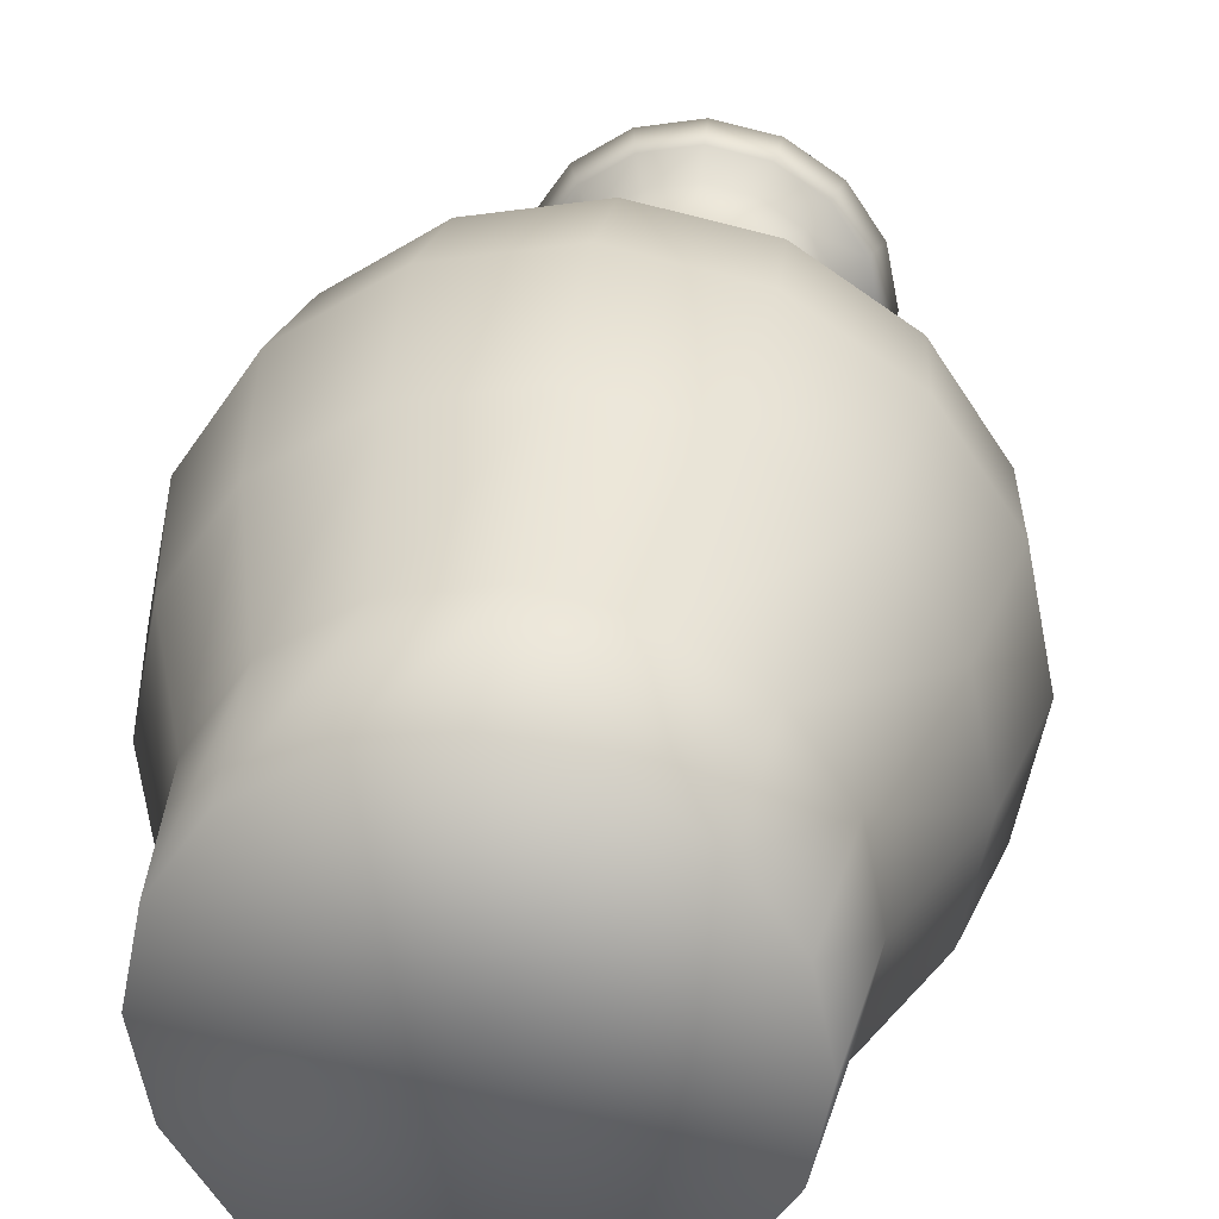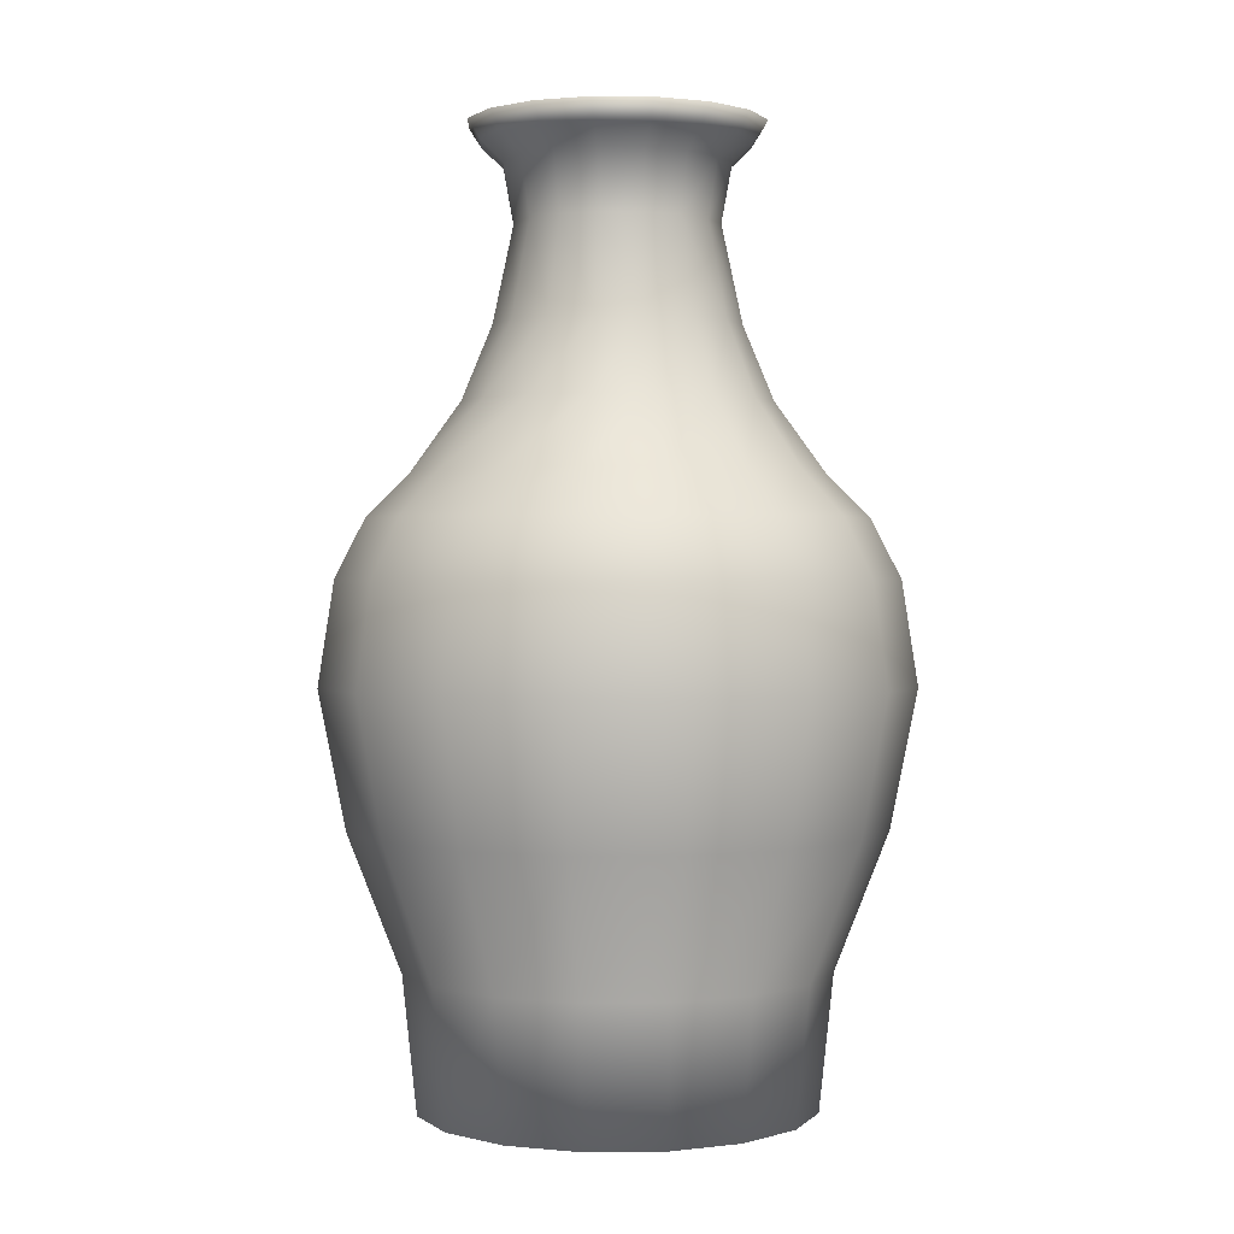
<metadata>
{"format":"obj","ext":"obj","renderer":"f3d","projection":"perspective","resolution":1024,"background":"white","views":[{"elev":30.1,"azim":8.8,"up":"+Z"},{"elev":1.1,"azim":144.2,"up":"+Y"}]}
</metadata>
<code>
v 0 41.01 -8.423
v 0 42.27 -9.227
v 3.531 42.27 -8.524
v 3.223 41.01 -7.782
v 6.524 42.27 -6.524
v 5.956 41.01 -5.956
v 7.782 41.01 -3.223
v 8.524 42.27 -3.531
v 9.227 42.27 -6e-06
v 8.423 41.01 -6e-06
v 8.524 42.27 3.531
v 7.782 41.01 3.223
v 6.524 42.27 6.524
v 5.956 41.01 5.956
v 3.531 42.27 8.524
v 3.223 41.01 7.782
v -0 42.27 9.227
v -0 41.01 8.423
v -3.531 42.27 8.524
v -3.223 41.01 7.782
v -6.524 42.27 6.524
v -5.956 41.01 5.956
v -8.524 42.27 3.531
v -7.782 41.01 3.223
v -9.227 42.27 -7e-06
v -8.423 41.01 -7e-06
v -8.524 42.27 -3.531
v -7.782 41.01 -3.223
v -6.524 42.27 -6.524
v -5.956 41.01 -5.956
v -3.531 42.27 -8.524
v -3.223 41.01 -7.782
v -15.35 -0.5335 -6.36
v -16.92 8.082 -7.009
v -12.95 8.082 -12.95
v -11.75 -0.5335 -11.75
v -12.38 -17.76 3e-06
v -13.28 -9.149 1e-06
v -12.27 -9.149 -5.082
v -11.44 -17.76 -4.738
v -7.009 8.082 -16.92
v -6.36 -0.5335 -15.35
v 0 8.082 -18.31
v 0 -0.5335 -16.62
v -11.76 21.01 -4.87
v -8.898 25.31 -3.686
v -6.81 25.31 -6.81
v -8.999 21.01 -8.999
v -3.686 25.31 -8.898
v -4.87 21.01 -11.76
v 0 25.31 -9.631
v 0 21.01 -12.73
v -9.389 -9.149 -9.389
v -5.082 -9.149 -12.27
v 0 -9.149 -13.28
v -10.92 18.25 -10.92
v -5.911 18.25 -14.27
v 0 18.25 -15.45
v -8.755 -17.76 -8.755
v -4.738 -17.76 -11.44
v 0 -17.76 -12.38
v -16.62 -0.5335 -0
v -18.31 8.082 -1e-06
v -14.27 18.25 -5.911
v -12.73 21.01 -4e-06
v -9.631 25.31 -4e-06
v -11.44 -17.76 4.738
v -12.27 -9.149 5.082
v -15.35 -0.5335 6.36
v -16.92 8.082 7.009
v -15.45 18.25 -3e-06
v -11.76 21.01 4.87
v -8.898 25.31 3.686
v -8.755 -17.76 8.755
v -9.389 -9.149 9.389
v -11.75 -0.5335 11.75
v -12.95 8.082 12.95
v -14.27 18.25 5.911
v -8.999 21.01 8.999
v -6.81 25.31 6.81
v -4.738 -17.76 11.44
v -5.082 -9.149 12.27
v -6.36 -0.5335 15.35
v -7.009 8.082 16.92
v -10.92 18.25 10.92
v -4.87 21.01 11.76
v -3.686 25.31 8.898
v -1e-06 -17.76 12.38
v -1e-06 -9.149 13.28
v -1e-06 -0.5335 16.62
v -1e-06 8.082 18.31
v -5.911 18.25 14.27
v -1e-06 21.01 12.73
v -1e-06 25.31 9.631
v 4.738 -17.76 11.44
v 5.082 -9.149 12.27
v 6.36 -0.5335 15.35
v 7.009 8.082 16.92
v -1e-06 18.25 15.45
v 4.87 21.01 11.76
v 3.686 25.31 8.898
v 8.755 -17.76 8.755
v 9.389 -9.149 9.389
v 11.75 -0.5335 11.75
v 12.95 8.082 12.95
v 5.911 18.25 14.27
v 8.999 21.01 8.999
v 6.81 25.31 6.81
v 14.27 18.25 5.911
v 11.76 21.01 4.87
v 10.92 18.25 10.92
v 8.898 25.31 3.686
v 12.38 -17.76 3e-06
v 13.28 -9.149 2e-06
v 12.27 -9.149 5.082
v 11.44 -17.76 4.738
v 16.62 -0.5335 1e-06
v 15.35 -0.5335 6.36
v 18.31 8.082 -0
v 16.92 8.082 7.009
v 15.45 18.25 -2e-06
v 12.73 21.01 -3e-06
v 9.631 25.31 -4e-06
v 11.44 -17.76 -4.738
v 12.27 -9.149 -5.082
v 15.35 -0.5335 -6.36
v 16.92 8.082 -7.009
v 14.27 18.25 -5.911
v 11.76 21.01 -4.87
v 8.898 25.31 -3.686
v 8.755 -17.76 -8.755
v 9.389 -9.149 -9.389
v 11.75 -0.5335 -11.75
v 12.95 8.082 -12.95
v 5.911 18.25 -14.27
v 4.87 21.01 -11.76
v 8.999 21.01 -8.999
v 10.92 18.25 -10.92
v 6.81 25.31 -6.81
v 4.738 -17.76 -11.44
v 5.082 -9.149 -12.27
v 6.36 -0.5335 -15.35
v 7.009 8.082 -16.92
v 3.686 25.31 -8.898
v -4.523 36.08 -4.523
v -2.448 36.08 -5.909
v -2.953 29.95 -7.128
v -5.456 29.95 -5.456
v -5.909 36.08 -2.448
v -7.128 29.95 -2.953
v 0 39.75 -7.064
v 2.703 39.75 -6.527
v -6.396 36.08 -6e-06
v -7.715 29.95 -5e-06
v 4.995 39.75 -4.995
v -5.909 36.08 2.448
v -7.128 29.95 2.953
v 6.527 39.75 -2.703
v -4.523 36.08 4.523
v -5.456 29.95 5.456
v 7.064 39.75 -6e-06
v -2.448 36.08 5.909
v -2.953 29.95 7.128
v 6.527 39.75 2.703
v -0 36.08 6.396
v -1e-06 29.95 7.715
v 4.995 39.75 4.995
v 2.448 36.08 5.909
v 2.953 29.95 7.128
v 2.703 39.75 6.527
v 4.523 36.08 4.523
v 5.456 29.95 5.456
v 5.909 36.08 2.448
v 7.128 29.95 2.953
v 6.396 36.08 -6e-06
v 7.715 29.95 -5e-06
v -2.703 39.75 6.527
v -4.995 39.75 4.995
v 5.909 36.08 -2.448
v 7.128 29.95 -2.953
v -6.527 39.75 2.703
v -7.064 39.75 -7e-06
v -6.527 39.75 -2.703
v 0 29.95 -7.715
v 0 36.08 -6.396
v 2.448 36.08 -5.909
v 2.953 29.95 -7.128
v -4.995 39.75 -4.995
v -2.703 39.75 -6.527
v 5.456 29.95 -5.456
v -0 39.75 7.064
v 4.523 36.08 -4.523
v 0 42.27 -8.659
v 3.314 42.27 -8
v 6.123 42.27 -6.123
v 8 42.27 -3.314
v 8.659 42.27 -6e-06
v 8 42.27 3.314
v 6.123 42.27 6.123
v 3.314 42.27 8
v -0 42.27 8.659
v -3.314 42.27 8
v -6.123 42.27 6.123
v -8 42.27 3.314
v -8.659 42.27 -7e-06
v -8 42.27 -3.314
v -6.123 42.27 -6.123
v -3.314 42.27 -8
v 2.14 41.95 -5.166
v 3.954 41.95 -3.954
v 5.224 35.92 2.164
v 5.655 35.92 -5e-06
v 5.717 29.89 -4e-06
v 5.282 29.89 2.188
v -2.14 41.95 5.166
v -3.954 41.95 3.954
v 5.166 41.95 -2.14
v -5.166 41.95 2.14
v 5.592 41.95 -6e-06
v -5.592 41.95 -7e-06
v 5.166 41.95 2.14
v -5.166 41.95 -2.14
v 3.954 41.95 3.954
v -3.954 41.95 -3.954
v 2.14 41.95 5.166
v -2.14 41.95 -5.166
v -0 41.95 5.592
v 0 41.95 -5.592
v -5.655 35.92 -6e-06
v -5.224 35.92 2.164
v -5.282 29.89 2.188
v -5.717 29.89 -5e-06
v 5.224 35.92 -2.164
v 5.282 29.89 -2.188
v -3.998 35.92 3.998
v -4.043 29.89 4.043
v 3.998 35.92 -3.998
v 4.043 29.89 -4.043
v -2.164 35.92 5.224
v -2.188 29.89 5.282
v 2.164 35.92 -5.224
v 2.188 29.89 -5.282
v -0 35.92 5.655
v -0 29.89 5.717
v 0 35.92 -5.655
v 0 29.89 -5.717
v 2.164 35.92 5.224
v 2.188 29.89 5.282
v -2.164 35.92 -5.224
v -3.998 35.92 -3.998
v -4.043 29.89 -4.043
v -2.188 29.89 -5.282
v 3.998 35.92 3.998
v 4.043 29.89 4.043
v -5.224 35.92 -2.164
v -5.282 29.89 -2.188
v 0 -16.93 3e-06
v 5.701 25.23 -5.701
v 7.448 25.23 -3.085
v -3.085 25.23 7.448
v -5.701 25.23 5.701
v 3.085 25.23 -7.448
v -0 25.23 8.062
v -3.085 25.23 -7.448
v 0 25.23 -8.062
v 3.085 25.23 7.448
v -5.701 25.23 -5.701
v 5.701 25.23 5.701
v -7.448 25.23 -3.085
v 7.448 25.23 3.085
v -8.062 25.23 -4e-06
v 8.062 25.23 -4e-06
v -7.448 25.23 3.085
v 14.97 16.91 -2e-06
v 13.83 16.91 5.728
v -13.83 16.91 5.728
v -14.97 16.91 -3e-06
v 13.83 16.91 -5.728
v -10.58 16.91 10.58
v 10.58 16.91 -10.58
v -5.728 16.91 13.83
v 5.728 16.91 -13.83
v -1e-06 16.91 14.97
v -5.728 16.91 -13.83
v 1e-06 16.91 -14.97
v 5.728 16.91 13.83
v -10.58 16.91 -10.58
v 10.58 16.91 10.58
v -13.83 16.91 -5.728
v -11.58 8.359 -11.58
v -6.268 8.359 -15.13
v 11.58 8.359 11.58
v 6.268 8.359 15.13
v -15.13 8.359 -6.268
v 15.13 8.359 6.268
v -16.38 8.359 -1e-06
v -15.13 8.359 6.268
v -11.58 8.359 11.58
v 11.58 8.359 -11.58
v 15.13 8.359 -6.268
v -6.268 8.359 15.13
v 6.268 8.359 -15.13
v -1e-06 8.359 16.38
v 1e-06 8.359 -16.38
v 5.561 -0.3561 -13.43
v 10.28 -0.3561 -10.28
v -1e-06 -0.3561 14.53
v -5.561 -0.3561 13.43
v -5.561 -0.3561 -13.43
v 0 -0.3561 -14.53
v 5.561 -0.3561 13.43
v -10.28 -0.3561 -10.28
v 10.28 -0.3561 10.28
v -13.43 -0.3561 -5.561
v 13.43 -0.3561 5.561
v -14.53 -0.3561 0
v 16.38 8.359 -0
v 14.53 -0.3561 1e-06
v -13.43 -0.3561 5.561
v 13.43 -0.3561 -5.561
v -10.28 -0.3561 10.28
v 11.05 -9.071 2e-06
v 10.21 -9.071 4.229
v -10.21 -9.071 4.229
v -11.05 -9.071 2e-06
v 10.21 -9.071 -4.229
v -7.814 -9.071 7.814
v 7.814 -9.071 -7.814
v -4.229 -9.071 10.21
v 4.229 -9.071 -10.21
v -1e-06 -9.071 11.05
v -4.229 -9.071 -10.21
v 0 -9.071 -11.05
v 4.229 -9.071 10.21
v -7.814 -9.071 -7.814
v 7.814 -9.071 7.814
v -10.21 -9.071 -4.229
v -6.223 -14.58 -6.223
v -3.368 -14.58 -8.131
v 6.223 -14.58 6.223
v 3.368 -14.58 8.131
v -8.131 -14.58 -3.368
v 8.131 -14.58 3.368
v -8.801 -14.58 2e-06
v 8.801 -14.58 3e-06
v -8.131 -14.58 3.368
v 8.131 -14.58 -3.368
v -6.223 -14.58 6.223
v 6.223 -14.58 -6.223
v -3.368 -14.58 8.131
v 3.368 -14.58 -8.131
v -1e-06 -14.58 8.801
v 0 -14.58 -8.801
v -6.625 14.56 -15.99
v 0 14.56 -17.31
v 6.625 14.56 -15.99
v 12.24 14.56 -12.24
v 15.99 14.56 -6.625
v 17.31 14.56 -2e-06
v 15.99 14.56 6.625
v 12.24 14.56 12.24
v 6.625 14.56 15.99
v -1e-06 14.56 17.31
v -6.625 14.56 15.99
v -12.24 14.56 12.24
v -15.99 14.56 6.625
v -17.31 14.56 -3e-06
v -15.99 14.56 -6.625
v -12.24 14.56 -12.24
v -0 -14.58 2e-06
g Cylinder
f 4 1 2
f 2 3 4
f 6 4 3
f 3 5 6
f 10 7 8
f 8 9 10
f 12 10 9
f 9 11 12
f 14 12 11
f 11 13 14
f 16 14 13
f 13 15 16
f 18 16 15
f 15 17 18
f 20 18 17
f 17 19 20
f 22 20 19
f 19 21 22
f 24 22 21
f 21 23 24
f 26 24 23
f 23 25 26
f 28 26 25
f 25 27 28
f 30 28 27
f 27 29 30
f 32 30 29
f 29 31 32
f 1 32 31
f 31 2 1
f 36 33 34
f 34 35 36
f 40 37 38
f 38 39 40
f 42 36 35
f 35 41 42
f 44 42 41
f 41 43 44
f 48 45 46
f 46 47 48
f 50 48 47
f 47 49 50
f 52 50 49
f 49 51 52
f 53 39 33
f 33 36 53
f 54 53 36
f 36 42 54
f 55 54 42
f 42 44 55
f 57 56 48
f 48 50 57
f 58 57 50
f 50 52 58
f 59 40 39
f 39 53 59
f 60 59 53
f 53 54 60
f 61 60 54
f 54 55 61
f 33 62 63
f 63 34 33
f 56 64 45
f 45 48 56
f 45 65 66
f 66 46 45
f 37 67 68
f 68 38 37
f 38 68 69
f 69 62 38
f 62 69 70
f 70 63 62
f 64 71 65
f 65 45 64
f 65 72 73
f 73 66 65
f 67 74 75
f 75 68 67
f 68 75 76
f 76 69 68
f 69 76 77
f 77 70 69
f 71 78 72
f 72 65 71
f 72 79 80
f 80 73 72
f 74 81 82
f 82 75 74
f 75 82 83
f 83 76 75
f 76 83 84
f 84 77 76
f 78 85 79
f 79 72 78
f 79 86 87
f 87 80 79
f 81 88 89
f 89 82 81
f 82 89 90
f 90 83 82
f 83 90 91
f 91 84 83
f 85 92 86
f 86 79 85
f 86 93 94
f 94 87 86
f 88 95 96
f 96 89 88
f 90 97 98
f 98 91 90
f 92 99 93
f 93 86 92
f 93 100 101
f 101 94 93
f 95 102 103
f 103 96 95
f 97 104 105
f 105 98 97
f 99 106 100
f 100 93 99
f 100 107 108
f 108 101 100
f 111 109 110
f 110 107 111
f 107 110 112
f 112 108 107
f 116 113 114
f 114 115 116
f 115 114 117
f 117 118 115
f 118 117 119
f 119 120 118
f 109 121 122
f 122 110 109
f 110 122 123
f 123 112 110
f 113 124 125
f 125 114 113
f 114 125 126
f 126 117 114
f 117 126 127
f 127 119 117
f 121 128 129
f 129 122 121
f 122 129 130
f 130 123 122
f 124 131 132
f 132 125 124
f 125 132 133
f 133 126 125
f 126 133 134
f 134 127 126
f 138 135 136
f 136 137 138
f 129 137 139
f 139 130 129
f 131 140 141
f 141 132 131
f 132 141 142
f 142 133 132
f 133 142 143
f 143 134 133
f 128 138 137
f 137 129 128
f 137 136 144
f 144 139 137
f 140 61 55
f 55 141 140
f 141 55 44
f 44 142 141
f 142 44 43
f 43 143 142
f 148 145 146
f 146 147 148
f 150 149 145
f 145 148 150
f 152 151 1
f 1 4 152
f 154 153 149
f 149 150 154
f 155 152 4
f 4 6 155
f 157 156 153
f 153 154 157
f 158 155 6
f 6 7 158
f 160 159 156
f 156 157 160
f 161 158 7
f 7 10 161
f 163 162 159
f 159 160 163
f 164 161 10
f 10 12 164
f 166 165 162
f 162 163 166
f 167 164 12
f 12 14 167
f 169 168 165
f 165 166 169
f 170 167 14
f 14 16 170
f 172 171 168
f 168 169 172
f 174 173 171
f 171 172 174
f 176 175 173
f 173 174 176
f 178 177 20
f 20 22 178
f 180 179 175
f 175 176 180
f 181 178 22
f 22 24 181
f 182 181 24
f 24 26 182
f 183 182 26
f 26 28 183
f 187 184 185
f 185 186 187
f 188 183 28
f 28 30 188
f 151 189 32
f 32 1 151
f 189 188 30
f 30 32 189
f 139 144 187
f 187 190 139
f 130 139 190
f 190 180 130
f 123 130 180
f 180 176 123
f 112 123 176
f 176 174 112
f 108 112 174
f 174 172 108
f 101 108 172
f 172 169 101
f 94 101 169
f 169 166 94
f 87 94 166
f 166 163 87
f 80 87 163
f 163 160 80
f 73 80 160
f 160 157 73
f 66 73 157
f 157 154 66
f 46 66 154
f 154 150 46
f 47 46 150
f 150 148 47
f 49 47 148
f 148 147 49
f 51 49 147
f 147 184 51
f 185 146 189
f 189 151 185
f 146 145 188
f 188 189 146
f 145 149 183
f 183 188 145
f 149 153 182
f 182 183 149
f 153 156 181
f 181 182 153
f 156 159 178
f 178 181 156
f 159 162 177
f 177 178 159
f 162 165 191
f 191 177 162
f 165 168 170
f 170 191 165
f 168 171 167
f 167 170 168
f 171 173 164
f 164 167 171
f 173 175 161
f 161 164 173
f 175 179 158
f 158 161 175
f 179 192 155
f 155 158 179
f 192 186 152
f 152 155 192
f 186 185 151
f 151 152 186
f 2 193 194
f 194 3 2
f 3 194 195
f 195 5 3
f 5 195 196
f 196 8 5
f 8 196 197
f 197 9 8
f 9 197 198
f 198 11 9
f 11 198 199
f 199 13 11
f 13 199 200
f 200 15 13
f 15 200 201
f 201 17 15
f 17 201 202
f 202 19 17
f 19 202 203
f 203 21 19
f 21 203 204
f 204 23 21
f 23 204 205
f 205 25 23
f 25 205 206
f 206 27 25
f 27 206 207
f 207 29 27
f 29 207 208
f 208 31 29
f 31 208 193
f 193 2 31
f 210 195 194
f 194 209 210
f 214 211 212
f 212 213 214
f 216 203 202
f 202 215 216
f 217 196 195
f 195 210 217
f 218 204 203
f 203 216 218
f 219 197 196
f 196 217 219
f 220 205 204
f 204 218 220
f 221 198 197
f 197 219 221
f 222 206 205
f 205 220 222
f 223 199 198
f 198 221 223
f 224 207 206
f 206 222 224
f 225 200 199
f 199 223 225
f 226 208 207
f 207 224 226
f 227 201 200
f 200 225 227
f 209 194 193
f 193 228 209
f 215 202 201
f 201 227 215
f 232 229 230
f 230 231 232
f 213 212 233
f 233 234 213
f 231 230 235
f 235 236 231
f 234 233 237
f 237 238 234
f 236 235 239
f 239 240 236
f 238 237 241
f 241 242 238
f 240 239 243
f 243 244 240
f 242 241 245
f 245 246 242
f 244 243 247
f 247 248 244
f 252 249 250
f 250 251 252
f 248 247 253
f 253 254 248
f 251 250 255
f 255 256 251
f 254 253 211
f 211 214 254
f 256 255 229
f 229 232 256
f 257 61 140
f 257 140 131
f 257 131 124
f 257 124 113
f 257 113 116
f 257 116 102
f 257 102 95
f 257 95 88
f 257 88 81
f 257 81 74
f 257 74 67
f 257 67 37
f 257 37 40
f 257 40 59
f 257 59 60
f 257 60 61
f 147 146 185
f 185 184 147
f 259 234 238
f 238 258 259
f 261 236 240
f 240 260 261
f 258 238 242
f 242 262 258
f 260 240 244
f 244 263 260
f 265 246 252
f 252 264 265
f 262 242 246
f 246 265 262
f 263 244 248
f 248 266 263
f 264 252 251
f 251 267 264
f 266 248 254
f 254 268 266
f 267 251 256
f 256 269 267
f 268 254 214
f 214 270 268
f 269 256 232
f 232 271 269
f 270 214 213
f 213 272 270
f 271 232 231
f 231 273 271
f 272 213 234
f 234 259 272
f 273 231 236
f 236 261 273
f 275 270 272
f 272 274 275
f 277 271 273
f 273 276 277
f 274 272 259
f 259 278 274
f 276 273 261
f 261 279 276
f 278 259 258
f 258 280 278
f 279 261 260
f 260 281 279
f 280 258 262
f 262 282 280
f 281 260 263
f 263 283 281
f 285 265 264
f 264 284 285
f 282 262 265
f 265 285 282
f 283 263 266
f 266 286 283
f 284 264 267
f 267 287 284
f 286 266 268
f 268 288 286
f 287 267 269
f 269 289 287
f 288 268 270
f 270 275 288
f 289 269 271
f 271 277 289
f 291 284 287
f 287 290 291
f 293 286 288
f 288 292 293
f 290 287 289
f 289 294 290
f 292 288 275
f 275 295 292
f 294 289 277
f 277 296 294
f 296 277 276
f 276 297 296
f 297 276 279
f 279 298 297
f 300 278 280
f 280 299 300
f 298 279 281
f 281 301 298
f 299 280 282
f 282 302 299
f 301 281 283
f 283 303 301
f 304 285 284
f 284 291 304
f 302 282 285
f 285 304 302
f 303 283 286
f 286 293 303
f 306 299 302
f 302 305 306
f 308 301 303
f 303 307 308
f 310 304 291
f 291 309 310
f 305 302 304
f 304 310 305
f 307 303 293
f 293 311 307
f 309 291 290
f 290 312 309
f 311 293 292
f 292 313 311
f 312 290 294
f 294 314 312
f 313 292 295
f 295 315 313
f 314 294 296
f 296 316 314
f 315 295 317
f 317 318 315
f 316 296 297
f 297 319 316
f 318 317 300
f 300 320 318
f 319 297 298
f 298 321 319
f 320 300 299
f 299 306 320
f 323 315 318
f 318 322 323
f 325 316 319
f 319 324 325
f 322 318 320
f 320 326 322
f 324 319 321
f 321 327 324
f 326 320 306
f 306 328 326
f 327 321 308
f 308 329 327
f 328 306 305
f 305 330 328
f 329 308 307
f 307 331 329
f 333 310 309
f 309 332 333
f 330 305 310
f 310 333 330
f 331 307 311
f 311 334 331
f 332 309 312
f 312 335 332
f 334 311 313
f 313 336 334
f 335 312 314
f 314 337 335
f 336 313 315
f 315 323 336
f 337 314 316
f 316 325 337
f 339 332 335
f 335 338 339
f 341 334 336
f 336 340 341
f 338 335 337
f 337 342 338
f 340 336 323
f 323 343 340
f 342 337 325
f 325 344 342
f 343 323 322
f 322 345 343
f 344 325 324
f 324 346 344
f 345 322 326
f 326 347 345
f 346 324 327
f 327 348 346
f 347 326 328
f 328 349 347
f 348 327 329
f 329 350 348
f 349 328 330
f 330 351 349
f 350 329 331
f 331 352 350
f 353 333 332
f 332 339 353
f 351 330 333
f 333 353 351
f 352 331 334
f 334 341 352
f 43 41 354
f 354 355 43
f 143 43 355
f 355 356 143
f 127 134 357
f 357 358 127
f 120 119 359
f 359 360 120
f 105 120 360
f 360 361 105
f 106 111 107
f 107 100 106
f 98 105 361
f 361 362 98
f 91 98 362
f 362 363 91
f 84 91 363
f 363 364 84
f 77 84 364
f 364 365 77
f 70 77 365
f 365 366 70
f 63 70 366
f 366 367 63
f 34 63 367
f 367 368 34
f 119 127 358
f 358 359 119
f 41 35 369
f 369 354 41
f 35 34 368
f 368 369 35
f 354 57 58
f 58 355 354
f 369 56 57
f 57 354 369
f 368 64 56
f 56 369 368
f 367 71 64
f 64 368 367
f 366 78 71
f 71 367 366
f 365 85 78
f 78 366 365
f 364 92 85
f 85 365 364
f 363 99 92
f 92 364 363
f 362 106 99
f 99 363 362
f 361 111 106
f 106 362 361
f 360 109 111
f 111 361 360
f 359 121 109
f 109 360 359
f 358 128 121
f 121 359 358
f 357 138 128
f 128 358 357
f 356 135 138
f 138 357 356
f 355 58 135
f 135 356 355
f 134 143 356
f 356 357 134
f 255 222 220
f 220 229 255
f 253 223 221
f 221 211 253
f 250 224 222
f 222 255 250
f 247 225 223
f 223 253 247
f 249 226 224
f 224 250 249
f 243 227 225
f 225 247 243
f 241 209 228
f 228 245 241
f 239 215 227
f 227 243 239
f 237 210 209
f 209 241 237
f 235 216 215
f 215 239 235
f 233 217 210
f 210 237 233
f 230 218 216
f 216 235 230
f 212 219 217
f 217 233 212
f 229 220 218
f 218 230 229
f 211 221 219
f 219 212 211
f 370 353 339
f 370 339 338
f 370 338 342
f 370 342 344
f 370 344 346
f 370 346 348
f 370 348 350
f 370 350 352
f 370 352 341
f 370 341 340
f 370 340 343
f 370 343 345
f 370 345 347
f 370 347 349
f 370 349 351
f 370 351 353
f 7 6 5
f 5 8 7
f 39 38 62
f 62 33 39
f 89 96 97
f 97 90 89
f 96 103 104
f 104 97 96
f 102 116 115
f 115 103 102
f 103 115 118
f 118 104 103
f 104 118 120
f 120 105 104
f 135 58 52
f 52 136 135
f 136 52 51
f 51 144 136
f 191 170 16
f 16 18 191
f 177 191 18
f 18 20 177
f 190 192 179
f 179 180 190
f 187 186 192
f 192 190 187
f 144 51 184
f 184 187 144
f 228 193 208
f 208 226 228
f 246 245 249
f 249 252 246
f 295 275 274
f 274 317 295
f 317 274 278
f 278 300 317
f 321 298 301
f 301 308 321
f 245 228 226
f 226 249 245

</code>
